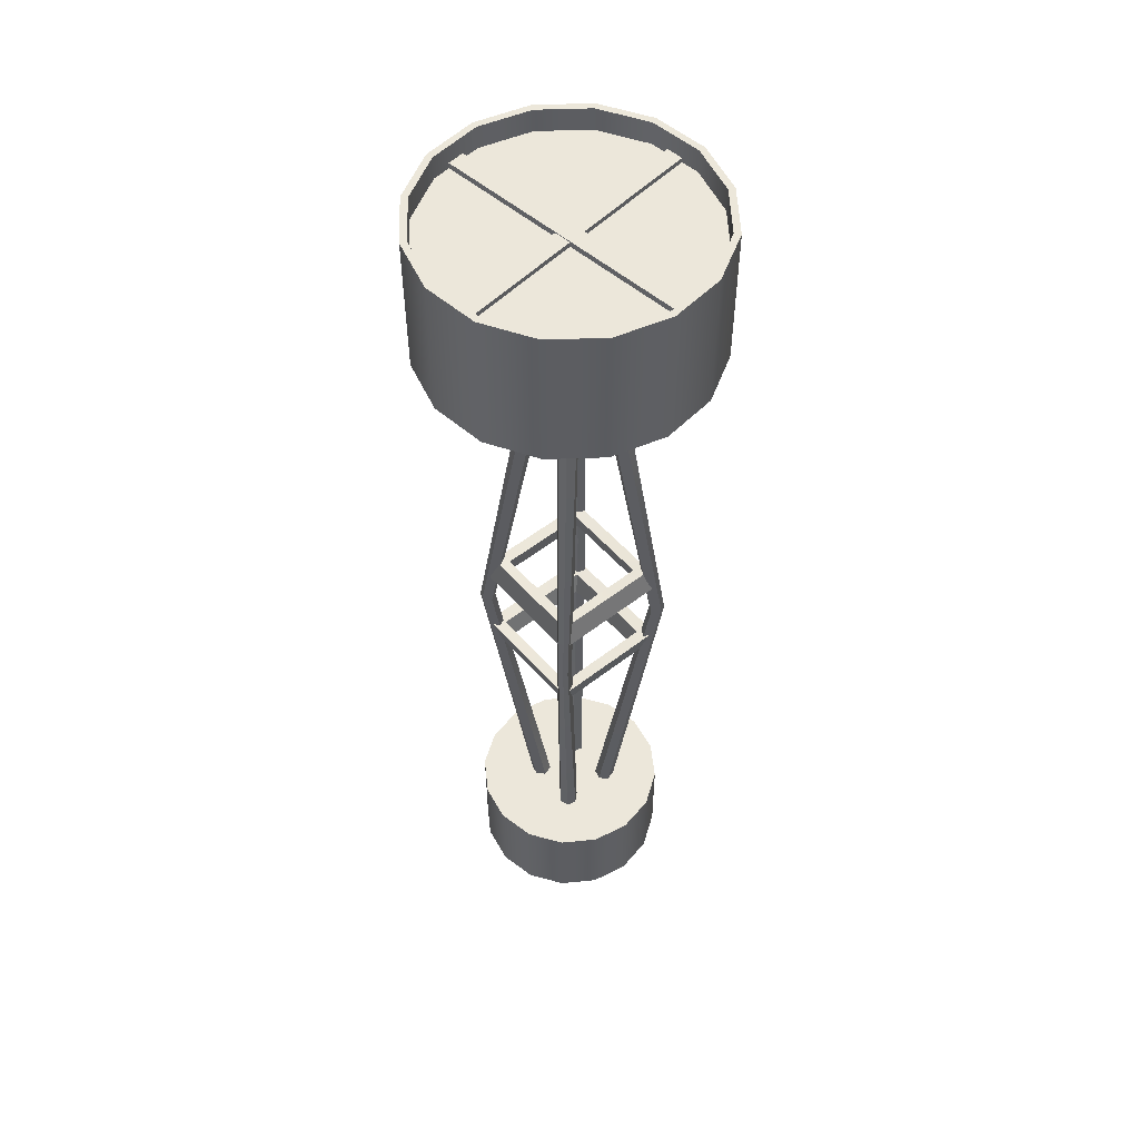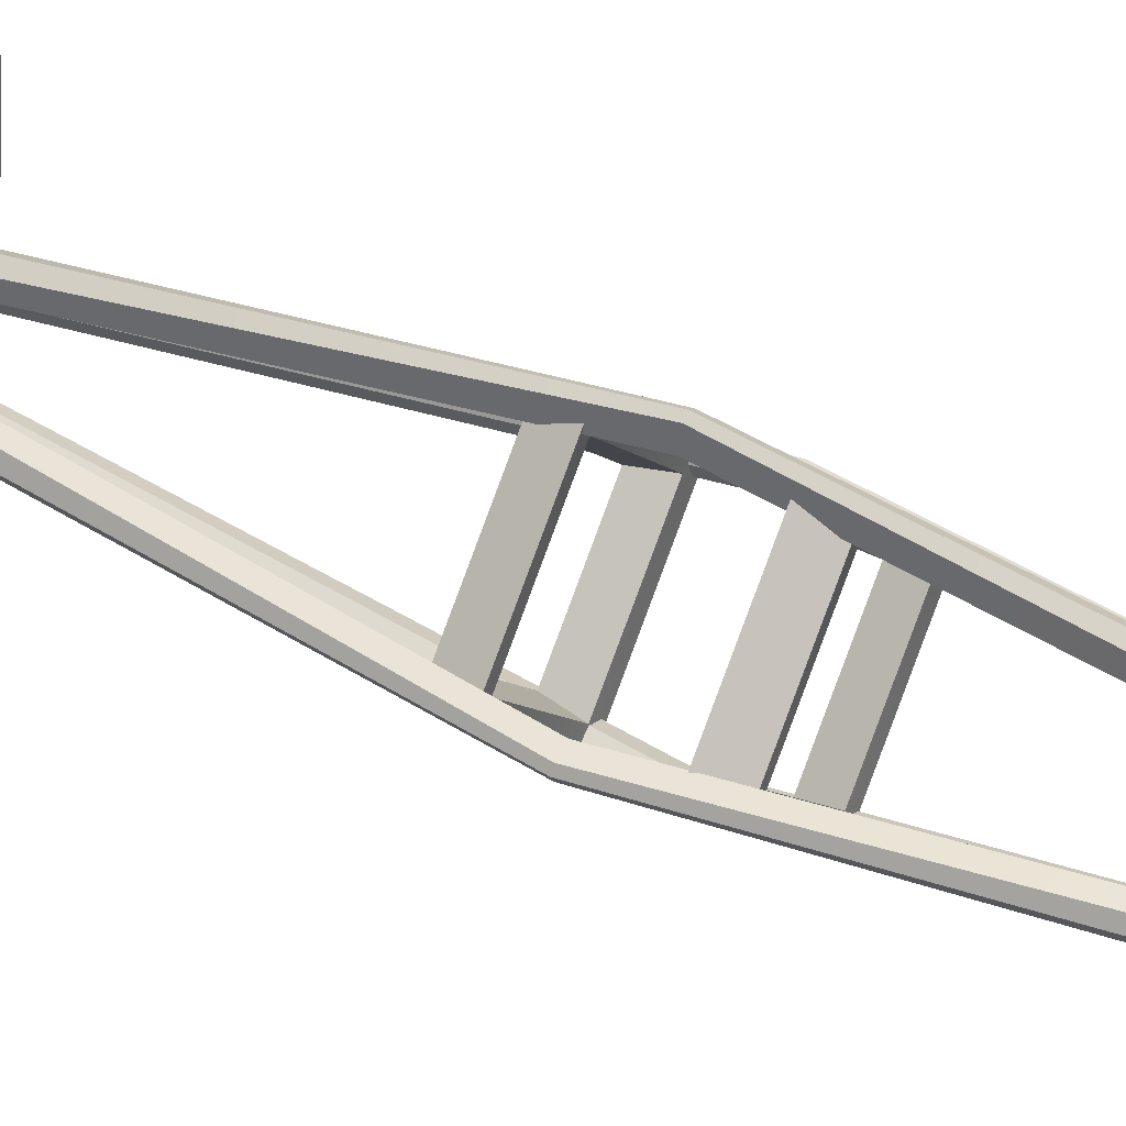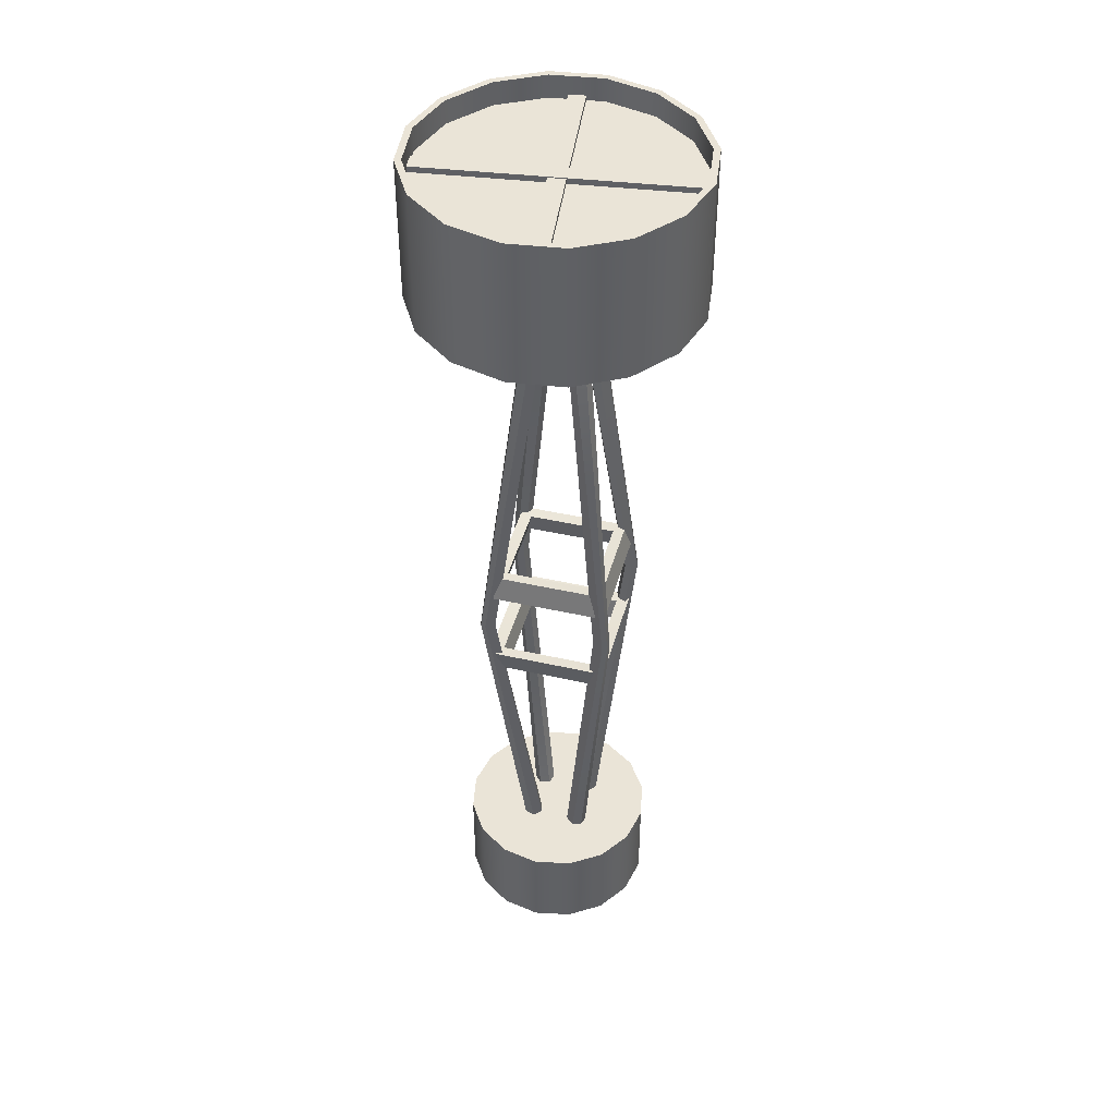
<metadata>
{"format":"obj","ext":"obj","renderer":"f3d","projection":"perspective","resolution":1024,"background":"white","views":[{"elev":52.9,"azim":-174.9,"up":"+Y"},{"elev":41.6,"azim":-60.2,"up":"+Z"},{"elev":43.6,"azim":149.9,"up":"+Y"}]}
</metadata>
<code>
o floor_lamp.025
v -0.02838 1.064 0.02077
v 0.007424 1.064 0.03861
v 0.04077 1.064 0.01652
v 0.03832 1.064 -0.0234
v 0.00252 1.064 -0.04124
v -0.03083 1.064 -0.01916
v -0.02838 1.02 0.02077
v 0.007424 1.02 0.03861
v 0.04077 1.02 0.01652
v 0.03832 1.02 -0.0234
v 0.00252 1.02 -0.04124
v -0.03083 1.02 -0.01916
v -0.06473 0.9716 0.04484
v -0.06985 0.9716 -0.0386
v 0.0101 0.9716 0.08212
v 0.0798 0.9716 0.03596
v 0.07467 0.9716 -0.04748
v -0.000152 0.9716 -0.08476
v -0.08945 0.7953 0.06121
v -0.0964 0.7953 -0.05183
v 0.01191 0.7953 0.1117
v 0.1063 0.7953 0.04919
v 0.0994 0.7953 -0.06385
v -0.00197 0.7953 -0.1144
v -0.06307 0.7467 0.04374
v -0.06807 0.7467 -0.03771
v 0.009974 0.7467 0.08014
v 0.07802 0.7467 0.03508
v 0.07301 0.7467 -0.04638
v -3e-05 0.7467 -0.08278
v 0.2711 1.053 -0.3952
v 0.2711 1.088 -0.3952
v 0.3191 1.053 -0.3581
v 0.3191 1.088 -0.3581
v 0.3991 1.056 0.2695
v 0.3991 1.092 0.2695
v 0.3619 1.056 0.3175
v 0.3619 1.092 0.3175
v -0.2657 1.053 0.3975
v -0.2657 1.088 0.3975
v -0.3136 1.053 0.3604
v -0.3136 1.088 0.3604
v -0.3936 1.056 -0.2672
v -0.3936 1.092 -0.2672
v -0.3565 1.056 -0.3152
v -0.3565 1.092 -0.3152
v 0.2199 0.6683 -0.4348
v 0.2199 1.127 -0.4348
v 0.3702 0.6683 -0.3185
v 0.3702 1.127 -0.3185
v 0.4646 0.6683 -0.1535
v 0.4646 1.127 -0.1535
v 0.4886 0.6683 0.03501
v 0.4886 1.127 0.03501
v 0.4386 0.6683 0.2184
v 0.4386 1.127 0.2184
v 0.3223 0.6683 0.3687
v 0.3223 1.127 0.3687
v 0.1574 0.6683 0.463
v 0.1574 1.127 0.463
v -0.03114 0.6683 0.487
v -0.03114 1.127 0.487
v -0.2145 0.6683 0.4371
v -0.2145 1.127 0.4371
v -0.3648 0.6683 0.3208
v -0.3648 1.127 0.3208
v -0.4591 0.6683 0.1558
v -0.4591 1.127 0.1558
v -0.4832 0.6683 -0.03271
v -0.4832 1.127 -0.03271
v -0.4332 0.6683 -0.2161
v -0.4332 1.127 -0.2161
v -0.3169 0.6683 -0.3664
v -0.3169 1.127 -0.3664
v -0.1519 0.6683 -0.4607
v -0.1519 1.127 -0.4607
v 0.03658 0.6683 -0.4847
v 0.03658 1.127 -0.4847
v 0.2306 0.6683 -0.4562
v 0.3883 0.6683 -0.3342
v 0.3883 1.127 -0.3342
v 0.2306 1.127 -0.4562
v 0.4873 0.6683 -0.1611
v 0.4873 1.127 -0.1611
v 0.5125 0.6683 0.03667
v 0.5125 1.127 0.03667
v 0.4601 0.6683 0.2291
v 0.4601 1.127 0.2291
v 0.3381 0.6683 0.3867
v 0.3381 1.127 0.3867
v 0.165 0.6683 0.4857
v 0.165 1.127 0.4857
v -0.0328 0.6683 0.5109
v -0.0328 1.127 0.5109
v -0.2252 0.6683 0.4585
v -0.2252 1.127 0.4585
v -0.3829 0.6683 0.3365
v -0.3829 1.127 0.3365
v -0.4819 0.6683 0.1634
v -0.4819 1.127 0.1634
v -0.5071 0.6683 -0.03437
v -0.5071 1.127 -0.03437
v -0.4547 0.6683 -0.2268
v -0.4547 1.127 -0.2268
v -0.3326 0.6683 -0.3844
v -0.3326 1.127 -0.3844
v -0.1595 0.6683 -0.4834
v -0.1595 1.127 -0.4834
v 0.03824 0.6683 -0.5086
v 0.03824 1.127 -0.5086
v 0.2199 1.062 -0.4348
v 0.3702 1.062 -0.3185
v 0.4646 1.062 -0.1535
v 0.4886 1.062 0.03501
v 0.4386 1.062 0.2184
v 0.3223 1.062 0.3687
v 0.1574 1.062 0.463
v -0.03114 1.062 0.487
v -0.2145 1.062 0.4371
v -0.3648 1.062 0.3208
v -0.4591 1.062 0.1558
v -0.4832 1.062 -0.03271
v -0.4332 1.062 -0.2161
v -0.3169 1.062 -0.3664
v -0.1519 1.062 -0.4607
v 0.03658 1.062 -0.4847
v 0.3702 1.071 -0.3185
v 0.2199 1.071 -0.4348
v 0.4646 1.071 -0.1535
v 0.4886 1.071 0.03501
v 0.4386 1.071 0.2184
v 0.3223 1.071 0.3687
v 0.1574 1.071 0.463
v -0.03114 1.071 0.487
v -0.2145 1.071 0.4371
v -0.3648 1.071 0.3208
v -0.4591 1.071 0.1558
v -0.4832 1.071 -0.03271
v -0.4332 1.071 -0.2161
v -0.3169 1.071 -0.3664
v -0.1519 1.071 -0.4607
v 0.03658 1.071 -0.4847
v 0.2711 0.6765 -0.3952
v 0.2711 0.7122 -0.3952
v 0.3191 0.6765 -0.3581
v 0.3191 0.7122 -0.3581
v 0.3991 0.6802 0.2695
v 0.3991 0.7159 0.2695
v 0.3619 0.6802 0.3175
v 0.3619 0.7159 0.3175
v -0.2657 0.6765 0.3975
v -0.2657 0.7122 0.3975
v -0.3136 0.6765 0.3604
v -0.3136 0.7122 0.3604
v -0.3936 0.6802 -0.2672
v -0.3936 0.7159 -0.2672
v -0.3565 0.6802 -0.3152
v -0.3565 0.7159 -0.3152
v 0.2306 0.639 -0.4562
v 0.3883 0.639 -0.3342
v 0.4873 0.639 -0.1611
v 0.5125 0.639 0.03667
v 0.4601 0.639 0.2291
v 0.3381 0.639 0.3867
v 0.165 0.639 0.4857
v -0.0328 0.639 0.5109
v -0.2252 0.639 0.4585
v -0.3829 0.639 0.3365
v -0.4819 0.639 0.1634
v -0.5071 0.639 -0.03437
v -0.4547 0.639 -0.2268
v -0.3326 0.639 -0.3844
v -0.1595 0.639 -0.4834
v 0.03824 0.639 -0.5086
v 0.2199 0.639 -0.4348
v 0.3702 0.639 -0.3185
v 0.4646 0.639 -0.1535
v 0.4886 0.639 0.03501
v 0.4386 0.639 0.2184
v 0.3223 0.639 0.3687
v 0.1574 0.639 0.463
v -0.03114 0.639 0.487
v -0.2145 0.639 0.4371
v -0.3648 0.639 0.3208
v -0.4591 0.639 0.1558
v -0.4832 0.639 -0.03271
v -0.4332 0.639 -0.2161
v -0.3169 0.639 -0.3664
v -0.1519 0.639 -0.4607
v 0.03658 0.639 -0.4847
v 0.3883 1.156 -0.3342
v 0.2306 1.156 -0.4562
v 0.4873 1.156 -0.1611
v 0.5125 1.156 0.03667
v 0.4601 1.156 0.2291
v 0.3381 1.156 0.3867
v 0.165 1.156 0.4857
v -0.0328 1.156 0.5109
v -0.2252 1.156 0.4585
v -0.3829 1.156 0.3365
v -0.4819 1.156 0.1634
v -0.5071 1.156 -0.03437
v -0.4547 1.156 -0.2268
v -0.3326 1.156 -0.3844
v -0.1595 1.156 -0.4834
v 0.03824 1.156 -0.5086
v 0.3702 1.156 -0.3185
v 0.2199 1.156 -0.4348
v 0.4646 1.156 -0.1535
v 0.4886 1.156 0.03501
v 0.4386 1.156 0.2184
v 0.3223 1.156 0.3687
v 0.1574 1.156 0.463
v -0.03114 1.156 0.487
v -0.2145 1.156 0.4371
v -0.3648 1.156 0.3208
v -0.4591 1.156 0.1558
v -0.4832 1.156 -0.03271
v -0.4332 1.156 -0.2161
v -0.3169 1.156 -0.3664
v -0.1519 1.156 -0.4607
v 0.03658 1.156 -0.4847
v 0.1248 0.7371 -0.2875
v 0.004154 0.7371 -0.3115
v 0.227 0.7371 -0.2192
v 0.2954 0.7371 -0.1169
v 0.3194 0.7371 0.003681
v 0.2954 0.7371 0.1243
v 0.227 0.7371 0.2266
v 0.1248 0.7371 0.2949
v 0.004154 0.7371 0.3189
v -0.1165 0.7371 0.2949
v -0.2187 0.7371 0.2266
v -0.2871 0.7371 0.1243
v -0.311 0.7371 0.003681
v -0.2871 0.7371 -0.1169
v -0.2187 0.7371 -0.2192
v -0.1165 0.7371 -0.2875
v 0.1248 0.6501 -0.2875
v 0.004154 0.6501 -0.3115
v 0.227 0.6501 -0.2192
v 0.2954 0.6501 -0.1169
v 0.3194 0.6501 0.003681
v 0.2954 0.6501 0.1243
v 0.227 0.6501 0.2266
v 0.1248 0.6501 0.2949
v 0.004154 0.6501 0.3189
v -0.1165 0.6501 0.2949
v -0.2187 0.6501 0.2266
v -0.2871 0.6501 0.1243
v -0.311 0.6501 0.003681
v -0.2871 0.6501 -0.1169
v -0.2187 0.6501 -0.2192
v -0.1165 0.6501 -0.2875
v -0.04006 0.675 -0.1088
v -0.04006 0.675 -0.06911
v -0.005416 0.675 -0.04928
v 0.02923 0.675 -0.06911
v 0.02923 0.675 -0.1088
v -0.005415 0.675 -0.1286
v -0.04006 0.675 0.09519
v -0.04006 0.675 0.05553
v -0.005416 0.675 0.0357
v 0.02923 0.675 0.05553
v 0.02923 0.675 0.09519
v -0.005416 0.675 0.115
v -0.1144 0.675 0.03329
v -0.07476 0.675 0.03329
v -0.05493 0.675 -0.001354
v -0.07476 0.675 -0.03599
v -0.1144 0.675 -0.03599
v -0.1342 0.675 -0.001354
v 0.08955 0.675 0.03329
v 0.04989 0.675 0.03329
v 0.03006 0.675 -0.001354
v 0.04989 0.675 -0.03599
v 0.08955 0.675 -0.03599
v 0.1094 0.675 -0.001354
v -0.02108 -0.7611 -0.3374
v -0.004683 -0.7611 -0.347
v -0.03196 -0.7611 -0.2919
v -0.004686 -0.7611 -0.283
v 0.02259 -0.7611 -0.2919
v 0.01172 -0.7611 -0.3374
v -0.021 -0.7611 0.3322
v -0.00467 -0.7611 0.3417
v -0.03184 -0.7611 0.2869
v -0.004673 -0.7611 0.278
v 0.02249 -0.7611 0.2869
v 0.01166 -0.7611 0.3322
v -0.3406 -0.7611 0.01585
v -0.3502 -0.7611 -0.000556
v -0.304 -0.7611 0.02672
v -0.2949 -0.7611 -0.000553
v -0.304 -0.7611 -0.02782
v -0.3406 -0.7611 -0.01697
v 0.326 -0.7611 0.01579
v 0.3356 -0.7611 -0.000602
v 0.2894 -0.7611 0.02664
v 0.2804 -0.7611 -0.000598
v 0.2894 -0.7611 -0.02784
v 0.326 -0.7611 -0.01699
v -0.04006 -2.289 -0.1088
v -0.04006 -2.289 -0.06911
v -0.005416 -2.289 -0.04928
v 0.02923 -2.289 -0.06911
v 0.02923 -2.289 -0.1088
v -0.005415 -2.289 -0.1286
v -0.04006 -2.289 0.09519
v -0.04006 -2.289 0.05553
v -0.005416 -2.289 0.0357
v 0.02923 -2.289 0.05553
v 0.02923 -2.289 0.09519
v -0.005416 -2.289 0.115
v -0.1144 -2.289 0.03329
v -0.07476 -2.289 0.03329
v -0.05493 -2.289 -0.001354
v -0.07476 -2.289 -0.03599
v -0.1144 -2.289 -0.03599
v -0.1342 -2.289 -0.001354
v 0.08955 -2.289 0.03329
v 0.04989 -2.289 0.03329
v 0.03006 -2.289 -0.001354
v 0.04989 -2.289 -0.03599
v 0.08955 -2.289 -0.03599
v 0.1094 -2.289 -0.001354
v 0.1393 -1.963 -0.3282
v 0.002004 -1.963 -0.3555
v 0.2556 -1.963 -0.2504
v 0.3334 -1.963 -0.1341
v 0.3607 -1.963 0.003206
v 0.3334 -1.963 0.1405
v 0.2556 -1.963 0.2568
v 0.1393 -1.963 0.3346
v 0.002004 -1.963 0.3619
v -0.1353 -1.963 0.3346
v -0.2516 -1.963 0.2568
v -0.3294 -1.963 0.1405
v -0.3567 -1.963 0.003206
v -0.3294 -1.963 -0.1341
v -0.2516 -1.963 -0.2504
v -0.1353 -1.963 -0.3282
v 0.1393 -2.311 -0.3282
v 0.002004 -2.311 -0.3555
v 0.2556 -2.311 -0.2504
v 0.3334 -2.311 -0.1341
v 0.3607 -2.311 0.003206
v 0.3334 -2.311 0.1405
v 0.2556 -2.311 0.2568
v 0.1393 -2.311 0.3346
v 0.002004 -2.311 0.3619
v -0.1353 -2.311 0.3346
v -0.2516 -2.311 0.2568
v -0.3294 -2.311 0.1405
v -0.3567 -2.311 0.003206
v -0.3294 -2.311 -0.1341
v -0.2516 -2.311 -0.2504
v -0.1353 -2.311 -0.3282
v -0.005348 -0.6209 -0.2573
v 0.2439 -0.6209 -0.008043
v -0.005348 -0.6209 0.2412
v -0.2546 -0.6209 -0.008043
v -0.005348 -0.5429 -0.2335
v 0.2201 -0.5429 -0.008043
v -0.005348 -0.5429 0.2174
v -0.2308 -0.5429 -0.008043
v 0.3073 -0.6259 -0.008043
v -0.005348 -0.6259 -0.3207
v -0.005348 -0.6259 0.3046
v -0.318 -0.6259 -0.008043
v 0.2775 -0.5379 -0.008043
v -0.005348 -0.5379 -0.2909
v -0.005348 -0.5379 0.2748
v -0.2882 -0.5379 -0.008043
v -0.005348 -0.9237 -0.2573
v 0.2439 -0.9237 -0.008043
v -0.005348 -0.9237 0.2412
v -0.2546 -0.9237 -0.008043
v -0.005348 -1.002 -0.2335
v 0.2201 -1.002 -0.008043
v -0.005348 -1.002 0.2174
v -0.2308 -1.002 -0.008043
v 0.3073 -0.9188 -0.008043
v -0.005348 -0.9188 -0.3207
v -0.005348 -0.9188 0.3046
v -0.318 -0.9188 -0.008043
v 0.2775 -1.007 -0.008043
v -0.005348 -1.007 -0.2909
v -0.005348 -1.007 0.2748
v -0.2882 -1.007 -0.008043
f 4 10 11 5
f 2 8 9 3
f 6 12 7 1
f 5 11 12 6
f 3 9 10 4
f 1 7 8 2
f 7 12 14 13
f 18 17 23 24
f 12 11 18 14
f 10 9 16 17
f 8 7 13 15
f 11 10 17 18
f 9 8 15 16
f 20 24 30 26
f 16 15 21 22
f 13 14 20 19
f 14 18 24 20
f 17 16 22 23
f 15 13 19 21
f 25 26 30 29 28 27
f 23 22 28 29
f 21 19 25 27
f 24 23 29 30
f 22 21 27 28
f 19 20 26 25
f 46 45 43 44
f 42 41 39 40
f 38 37 35 36
f 34 33 31 32
f 43 37 38 44
f 44 38 36 46
f 46 36 35 45
f 45 35 37 43
f 39 33 34 40
f 40 34 32 42
f 42 32 31 41
f 41 31 33 39
f 79 82 81 80
f 80 81 84 83
f 83 84 86 85
f 85 86 88 87
f 87 88 90 89
f 89 90 92 91
f 91 92 94 93
f 93 94 96 95
f 95 96 98 97
f 97 98 100 99
f 99 100 102 101
f 101 102 104 103
f 103 104 106 105
f 105 106 108 107
f 78 76 75 77
f 107 108 110 109
f 109 110 82 79
f 48 78 77 47
f 61 59 181 182
f 110 108 205 206
f 109 79 159 174
f 92 90 196 197
f 91 93 166 165
f 56 58 212 211
f 73 71 187 188
f 100 98 200 201
f 59 57 180 181
f 68 70 218 217
f 99 101 170 169
f 54 56 211 210
f 80 83 161 160
f 81 82 192 191
f 71 69 186 187
f 108 106 204 205
f 107 109 174 173
f 90 88 195 196
f 89 91 165 164
f 66 68 217 216
f 57 55 179 180
f 52 54 210 209
f 97 99 169 168
f 98 96 199 200
f 69 67 185 186
f 78 48 208 222
f 55 53 178 179
f 64 66 216 215
f 79 80 160 159
f 106 104 203 204
f 105 107 173 172
f 88 86 194 195
f 76 74 73 75
f 74 72 71 73
f 72 70 69 71
f 70 68 67 69
f 68 66 65 67
f 66 64 63 65
f 64 62 61 63
f 62 60 59 61
f 60 58 57 59
f 58 56 55 57
f 56 54 53 55
f 54 52 51 53
f 52 50 49 51
f 50 48 47 49
f 112 113 114 115 116 117 118 119 120 121 122 123 124 125 126 111
f 127 128 142 141 140 139 138 137 136 135 134 133 132 131 130 129
f 118 134 135 119
f 111 128 127 112
f 126 142 128 111
f 119 135 136 120
f 112 127 129 113
f 120 136 137 121
f 113 129 130 114
f 121 137 138 122
f 114 130 131 115
f 122 138 139 123
f 115 131 132 116
f 123 139 140 124
f 116 132 133 117
f 124 140 141 125
f 117 133 134 118
f 125 141 142 126
f 158 157 155 156
f 154 153 151 152
f 150 149 147 148
f 146 145 143 144
f 155 149 150 156
f 156 150 148 158
f 158 148 147 157
f 157 147 149 155
f 151 145 146 152
f 152 146 144 154
f 154 144 143 153
f 153 143 145 151
f 176 175 159 160
f 177 176 160 161
f 178 177 161 162
f 179 178 162 163
f 180 179 163 164
f 181 180 164 165
f 182 181 165 166
f 183 182 166 167
f 184 183 167 168
f 185 184 168 169
f 186 185 169 170
f 187 186 170 171
f 188 187 171 172
f 189 188 172 173
f 190 189 173 174
f 175 190 174 159
f 75 73 188 189
f 83 85 162 161
f 101 103 171 170
f 49 47 175 176
f 63 61 182 183
f 93 95 167 166
f 77 75 189 190
f 51 49 176 177
f 85 87 163 162
f 103 105 172 171
f 65 63 183 184
f 47 77 190 175
f 95 97 168 167
f 53 51 177 178
f 67 65 184 185
f 87 89 164 163
f 208 207 191 192
f 207 209 193 191
f 209 210 194 193
f 210 211 195 194
f 211 212 196 195
f 212 213 197 196
f 213 214 198 197
f 214 215 199 198
f 215 216 200 199
f 216 217 201 200
f 217 218 202 201
f 218 219 203 202
f 219 220 204 203
f 220 221 205 204
f 221 222 206 205
f 222 208 192 206
f 70 72 219 218
f 84 81 191 193
f 102 100 201 202
f 58 60 213 212
f 72 74 220 219
f 94 92 197 198
f 82 110 206 192
f 60 62 214 213
f 74 76 221 220
f 86 84 193 194
f 104 102 202 203
f 48 50 207 208
f 62 64 215 214
f 96 94 198 199
f 76 78 222 221
f 50 52 209 207
f 223 224 238 237 236 235 234 233 232 231 230 229 228 227 226 225
f 239 241 242 243 244 245 246 247 248 249 250 251 252 253 254 240
f 227 243 242 226
f 235 251 250 234
f 228 244 243 227
f 236 252 251 235
f 229 245 244 228
f 237 253 252 236
f 230 246 245 229
f 238 254 253 237
f 231 247 246 230
f 223 239 240 224
f 224 240 254 238
f 232 248 247 231
f 225 241 239 223
f 233 249 248 232
f 226 242 241 225
f 234 250 249 233
f 277 302 301 276
f 276 301 300 275
f 275 300 299 274
f 278 298 302 277
f 273 297 298 278
f 274 299 297 273
f 271 270 295 296
f 270 269 294 295
f 269 268 293 294
f 272 271 296 292
f 267 272 292 291
f 268 267 291 293
f 265 290 289 264
f 264 289 288 263
f 263 288 287 262
f 266 286 290 265
f 261 285 286 266
f 262 287 285 261
f 259 258 283 284
f 258 257 282 283
f 257 256 281 282
f 260 259 284 280
f 255 260 280 279
f 256 255 279 281
f 325 324 301 302
f 324 323 300 301
f 323 322 299 300
f 326 325 302 298
f 321 326 298 297
f 322 321 297 299
f 319 296 295 318
f 318 295 294 317
f 317 294 293 316
f 320 292 296 319
f 315 291 292 320
f 316 293 291 315
f 313 312 289 290
f 312 311 288 289
f 311 310 287 288
f 314 313 290 286
f 309 314 286 285
f 310 309 285 287
f 307 284 283 306
f 306 283 282 305
f 305 282 281 304
f 308 280 284 307
f 303 279 280 308
f 304 281 279 303
f 327 328 342 341 340 339 338 337 336 335 334 333 332 331 330 329
f 343 345 346 347 348 349 350 351 352 353 354 355 356 357 358 344
f 331 347 346 330
f 339 355 354 338
f 332 348 347 331
f 340 356 355 339
f 333 349 348 332
f 341 357 356 340
f 334 350 349 333
f 342 358 357 341
f 335 351 350 334
f 327 343 344 328
f 328 344 358 342
f 336 352 351 335
f 329 345 343 327
f 337 353 352 336
f 330 346 345 329
f 338 354 353 337
f 366 365 361 362
f 363 366 362 359
f 371 373 369 367
f 374 372 368 370
f 372 371 367 368
f 373 374 370 369
f 360 359 368 367
f 361 360 367 369
f 362 361 369 370
f 359 362 370 368
f 363 364 371 372
f 364 365 373 371
f 365 366 374 373
f 366 363 372 374
f 365 364 360 361
f 364 363 359 360
f 382 381 377 378
f 379 382 378 375
f 387 389 385 383
f 390 388 384 386
f 388 387 383 384
f 389 390 386 385
f 376 375 384 383
f 377 376 383 385
f 378 377 385 386
f 375 378 386 384
f 379 380 387 388
f 380 381 389 387
f 381 382 390 389
f 382 379 388 390
f 381 380 376 377
f 380 379 375 376

</code>
